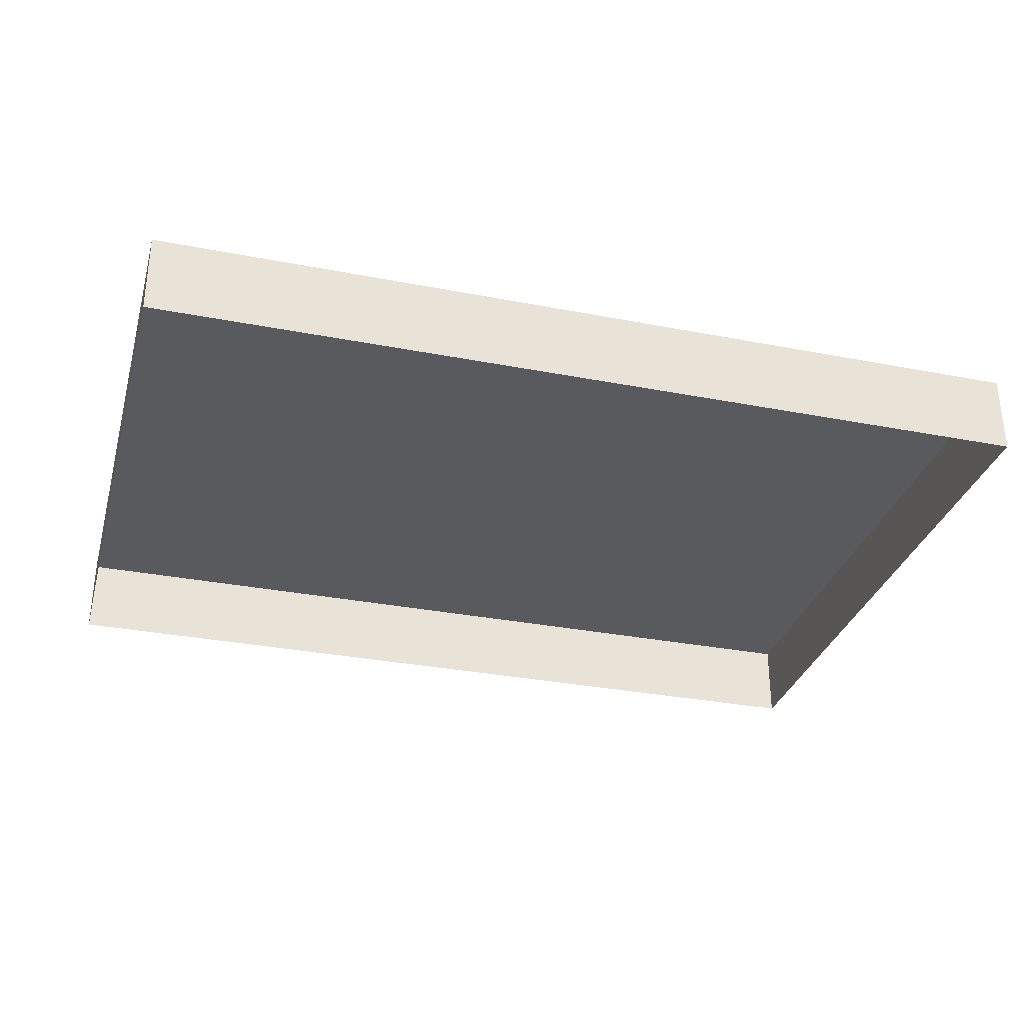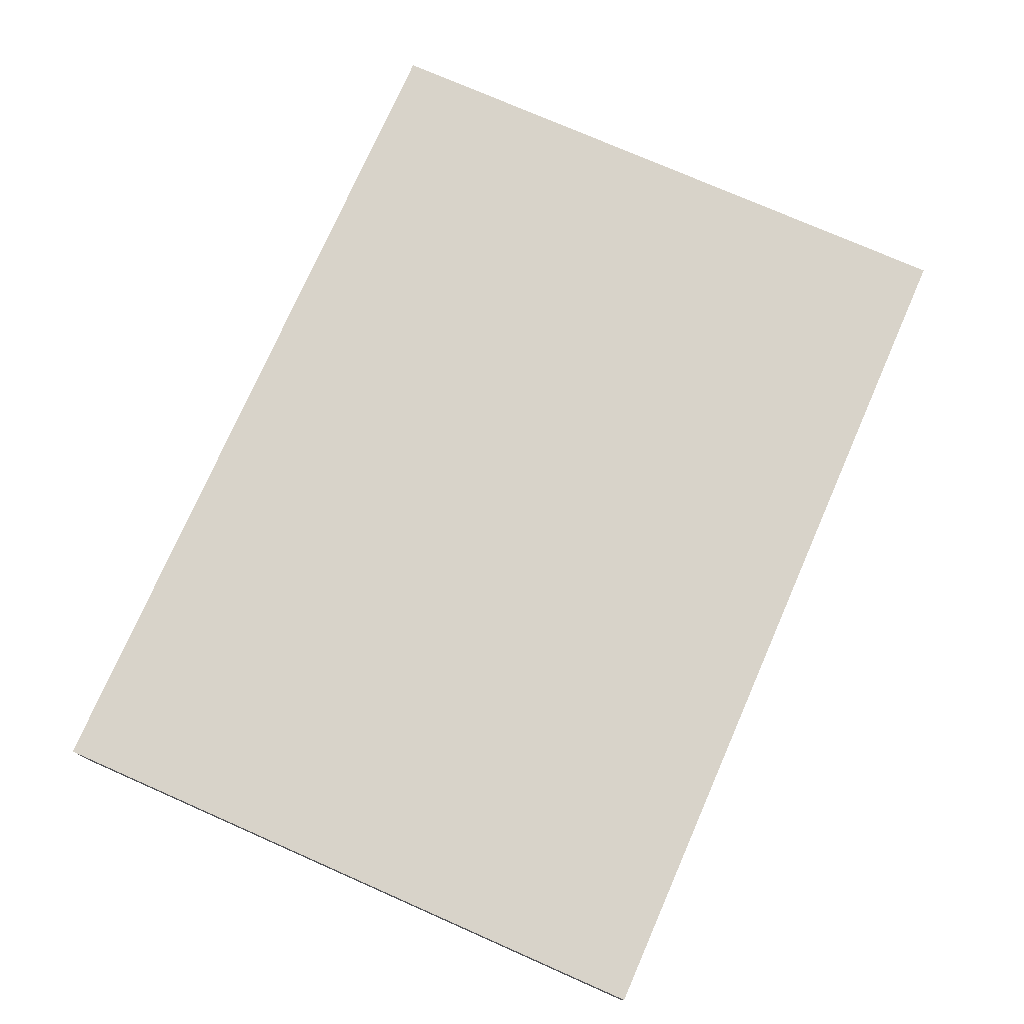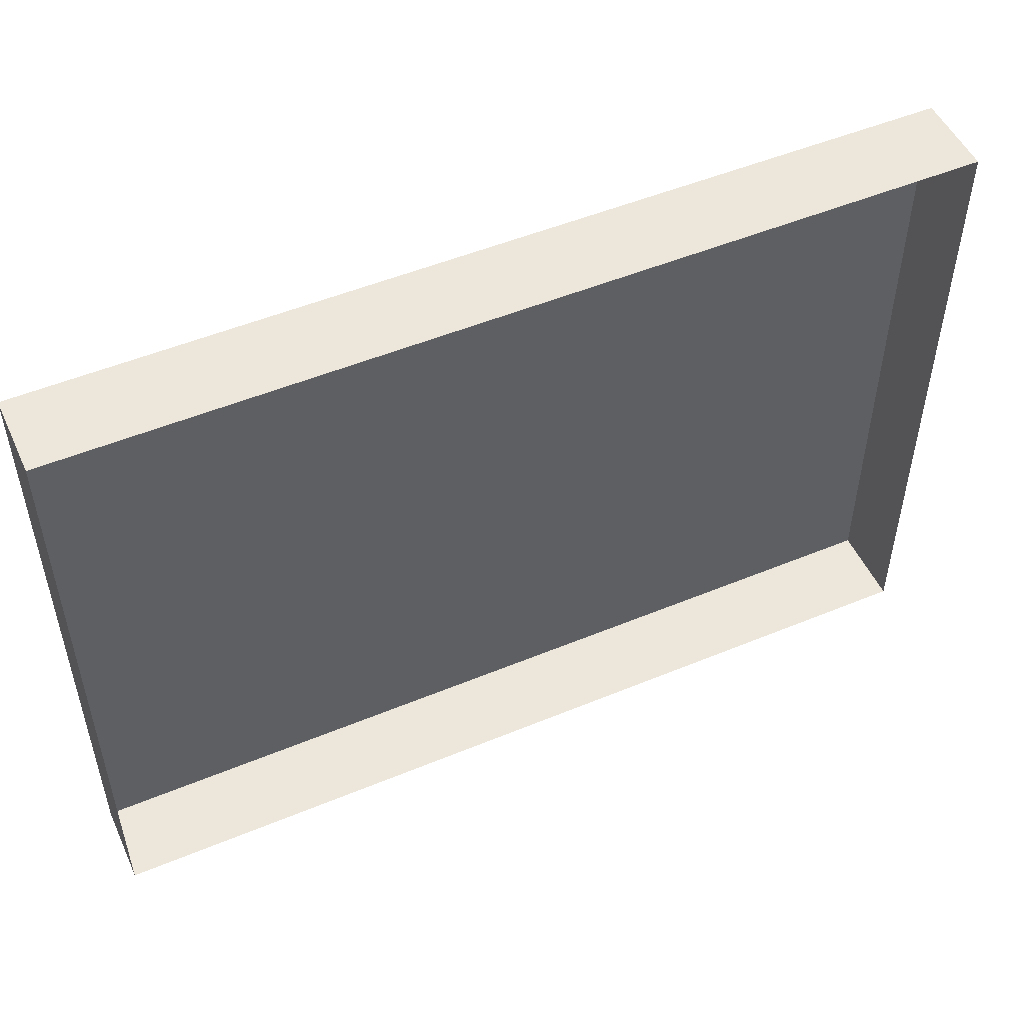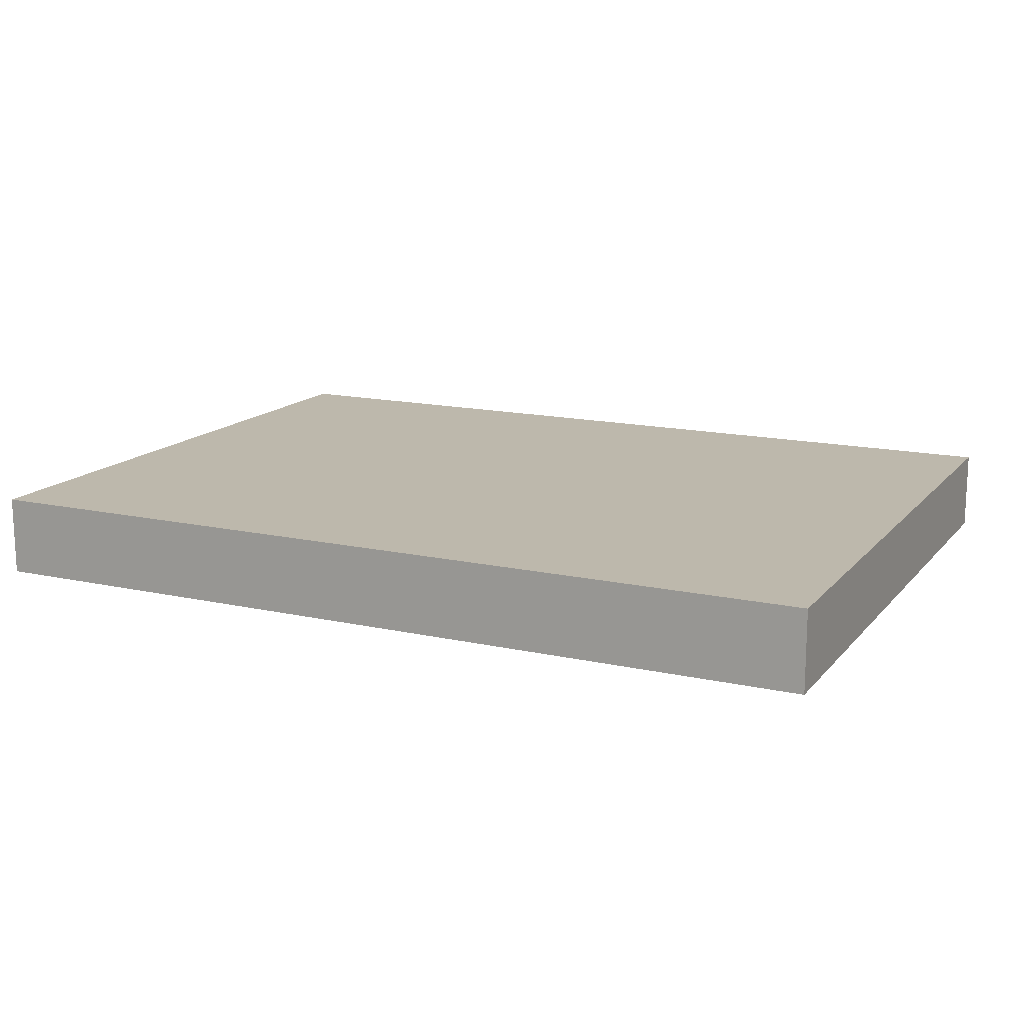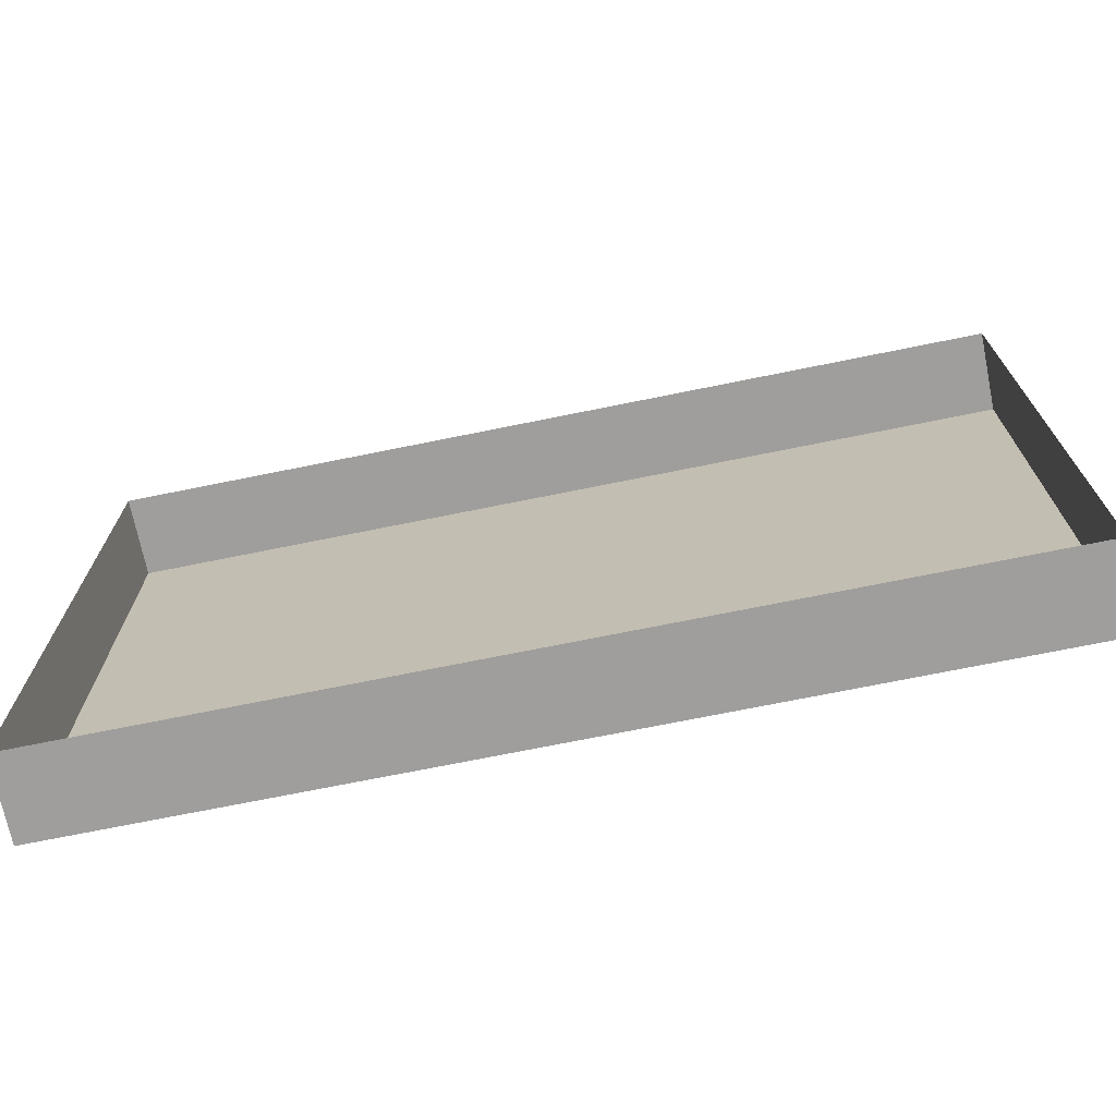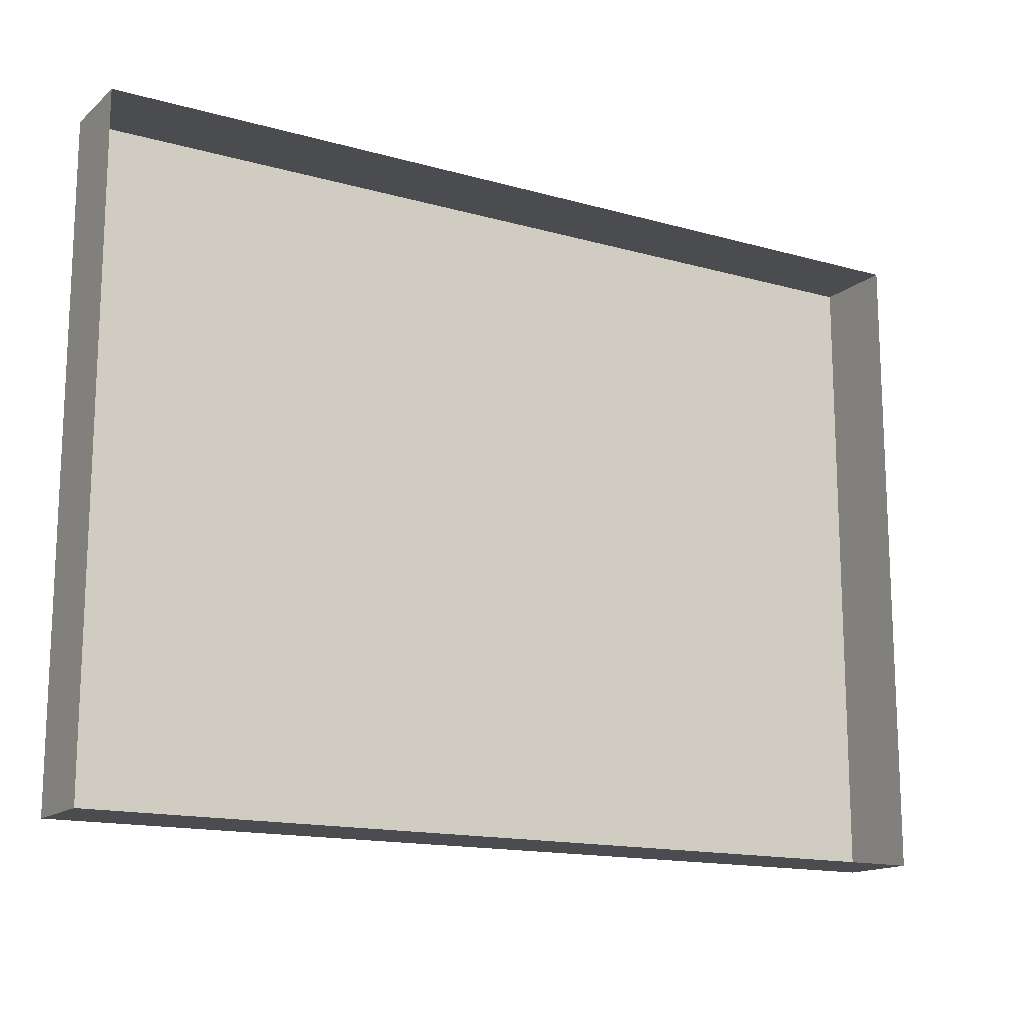
<metadata>
{"format":"obj","ext":"obj","renderer":"f3d","projection":"perspective","resolution":1024,"background":"white","views":[{"elev":-31.7,"azim":-15.3,"up":"+Z"},{"elev":75.8,"azim":-66.3,"up":"+Z"},{"elev":51.0,"azim":155.7,"up":"+Y"},{"elev":14.9,"azim":25.6,"up":"+Z"},{"elev":-71.0,"azim":-168.5,"up":"+Y"},{"elev":-15.1,"azim":149.0,"up":"+Y"}]}
</metadata>
<code>
o 3dw.117711079f903de35c90c1d7bd498fbb/Model/mesh1/mesh1-geometry/material_5/component_5#mesh1-geometry
v 0.1588 0.24 0.5896
v 0.2239 0.24 0.5955
v 0.2239 0.24 0.5896
v 0.2239 0.24 0.5896
v 0.2239 0.24 0.5955
v 0.1588 0.24 0.5896
v 0.2239 0.24 0.5955
v 0.1588 0.24 0.5896
v 0.1588 0.24 0.5955
v 0.1588 0.24 0.5955
v 0.1588 0.24 0.5896
v 0.2239 0.24 0.5955
v 0.2239 0.24 0.5955
v 0.2239 0.1926 0.5896
v 0.2239 0.24 0.5896
v 0.2239 0.24 0.5896
v 0.2239 0.1926 0.5896
v 0.2239 0.24 0.5955
v 0.1588 0.1926 0.5955
v 0.1588 0.24 0.5896
v 0.1588 0.1926 0.5896
v 0.1588 0.1926 0.5896
v 0.1588 0.24 0.5896
v 0.1588 0.1926 0.5955
v 0.2239 0.1926 0.5896
v 0.1588 0.1926 0.5955
v 0.1588 0.1926 0.5896
v 0.1588 0.1926 0.5896
v 0.1588 0.1926 0.5955
v 0.2239 0.1926 0.5896
v 0.1588 0.24 0.5896
v 0.1588 0.1926 0.5955
v 0.1588 0.24 0.5955
v 0.1588 0.24 0.5955
v 0.1588 0.1926 0.5955
v 0.1588 0.24 0.5896
v 0.1588 0.1926 0.5955
v 0.2239 0.24 0.5955
v 0.1588 0.24 0.5955
v 0.1588 0.24 0.5955
v 0.2239 0.24 0.5955
v 0.1588 0.1926 0.5955
v 0.2239 0.1926 0.5896
v 0.2239 0.24 0.5955
v 0.2239 0.1926 0.5955
v 0.2239 0.1926 0.5955
v 0.2239 0.24 0.5955
v 0.2239 0.1926 0.5896
v 0.1588 0.1926 0.5955
v 0.2239 0.1926 0.5896
v 0.2239 0.1926 0.5955
v 0.2239 0.1926 0.5955
v 0.2239 0.1926 0.5896
v 0.1588 0.1926 0.5955
v 0.2239 0.24 0.5955
v 0.1588 0.1926 0.5955
v 0.2239 0.1926 0.5955
v 0.2239 0.1926 0.5955
v 0.1588 0.1926 0.5955
v 0.2239 0.24 0.5955
f 1 2 3
f 4 5 6
f 7 8 9
f 10 11 12
f 13 14 15
f 16 17 18
f 19 20 21
f 22 23 24
f 25 26 27
f 28 29 30
f 31 32 33
f 34 35 36
f 37 38 39
f 40 41 42
f 43 44 45
f 46 47 48
f 49 50 51
f 52 53 54
f 55 56 57
f 58 59 60

</code>
